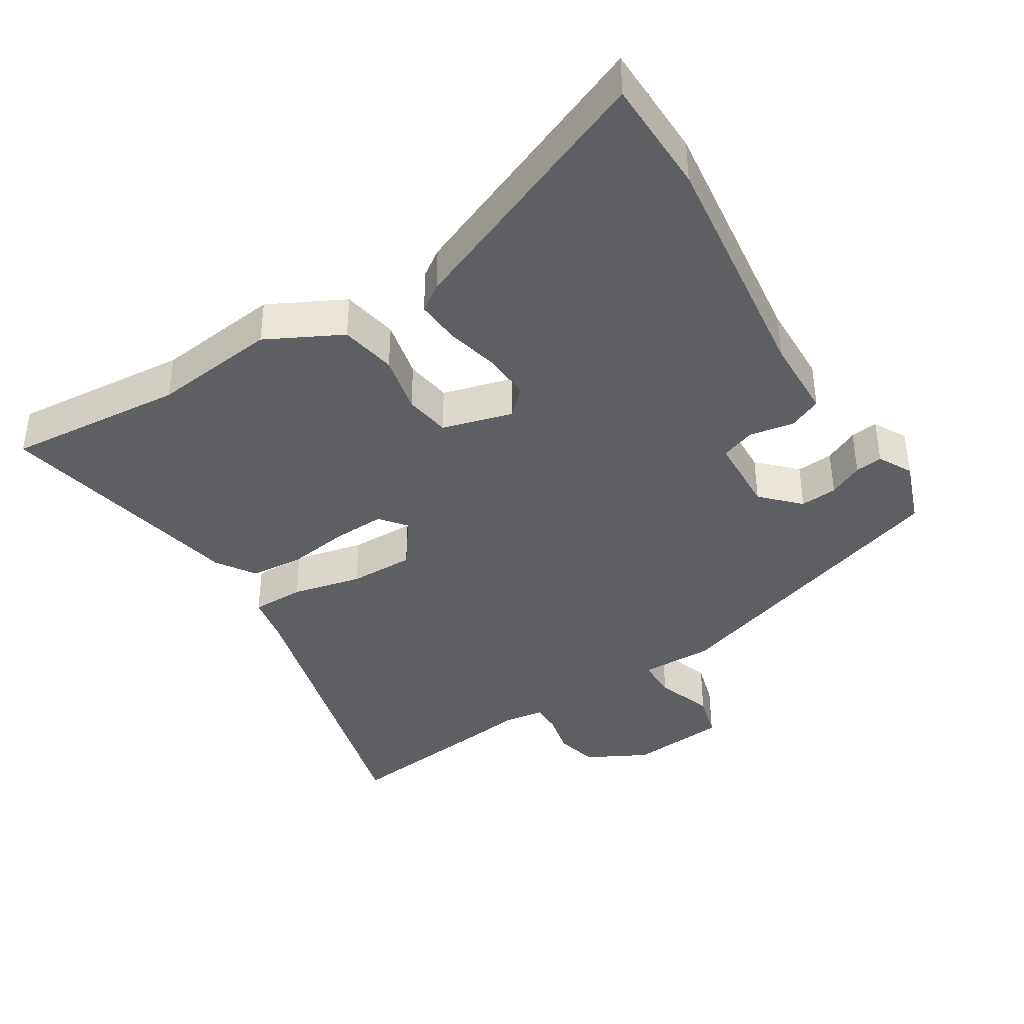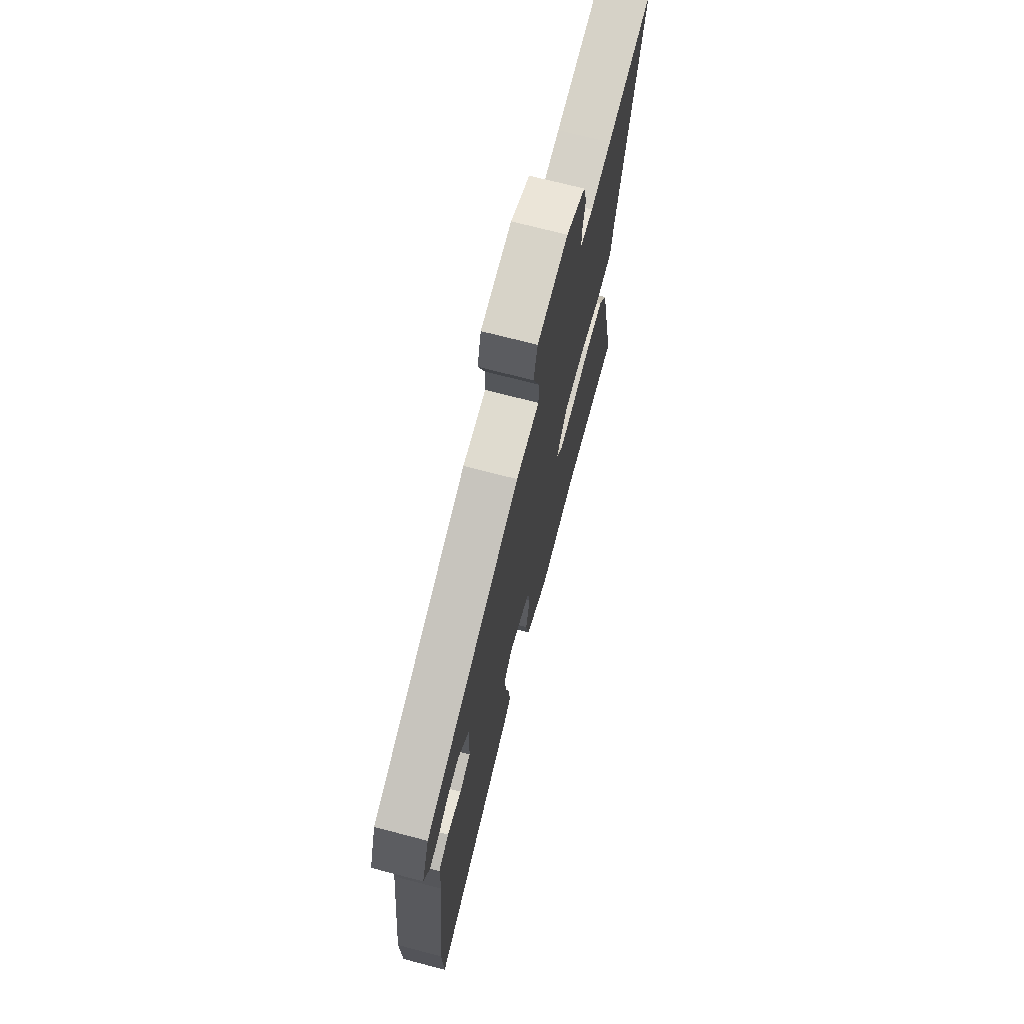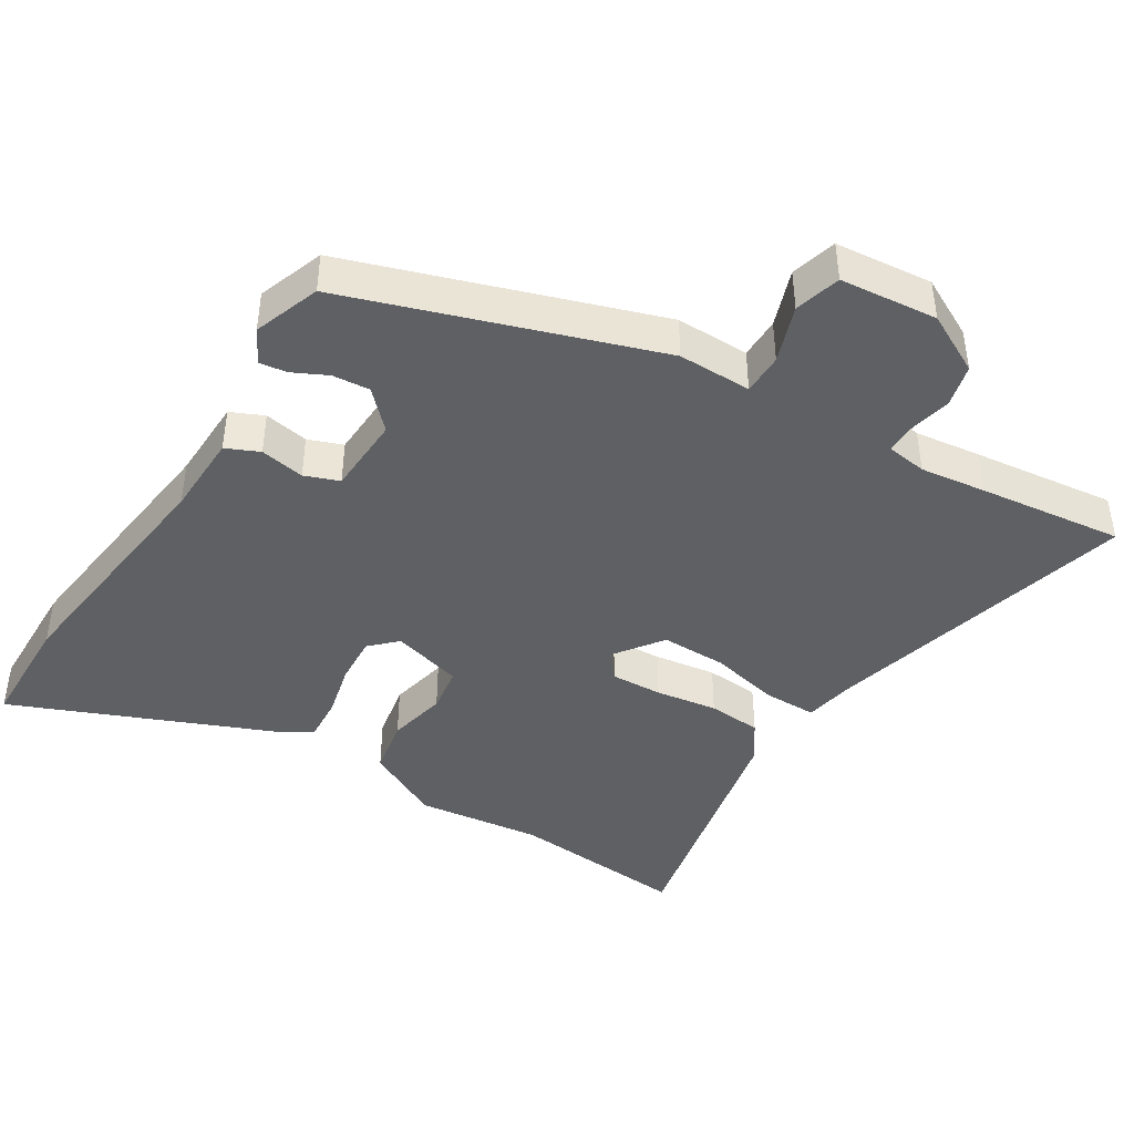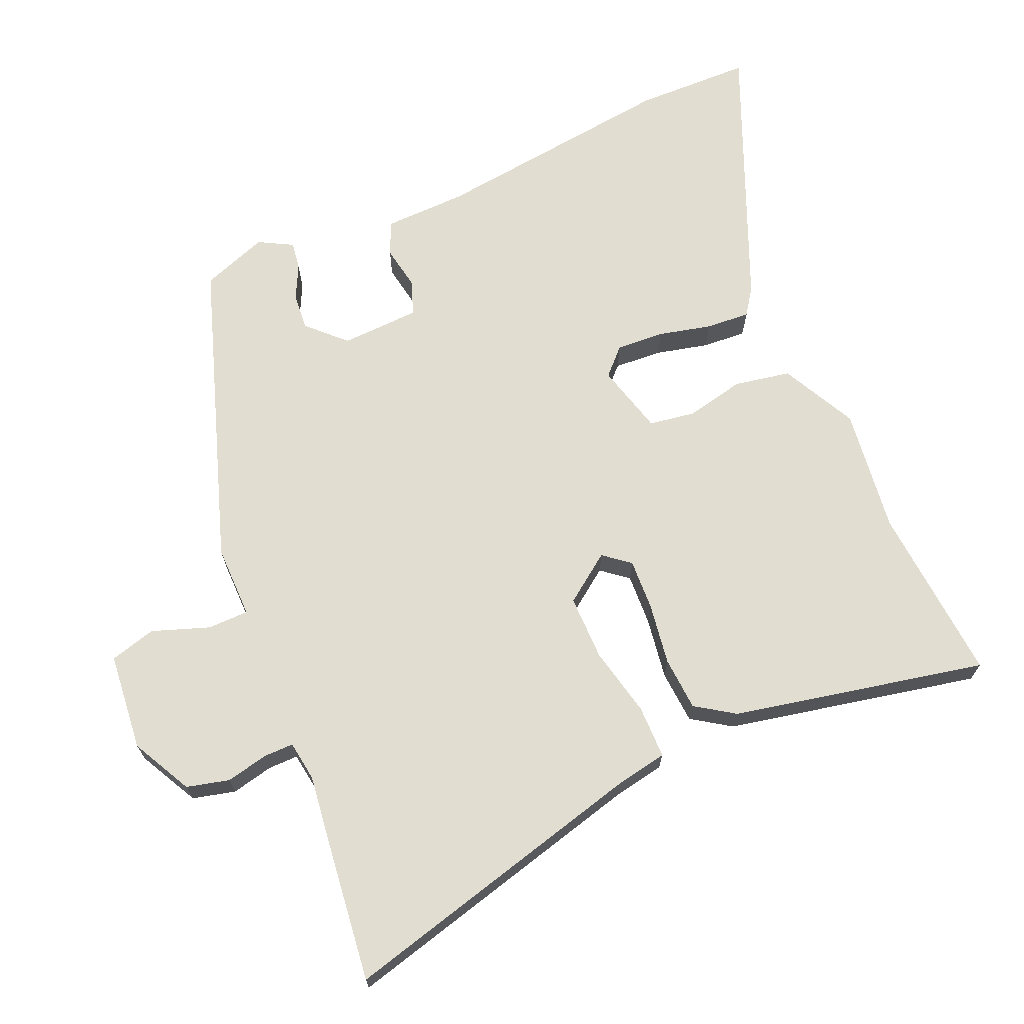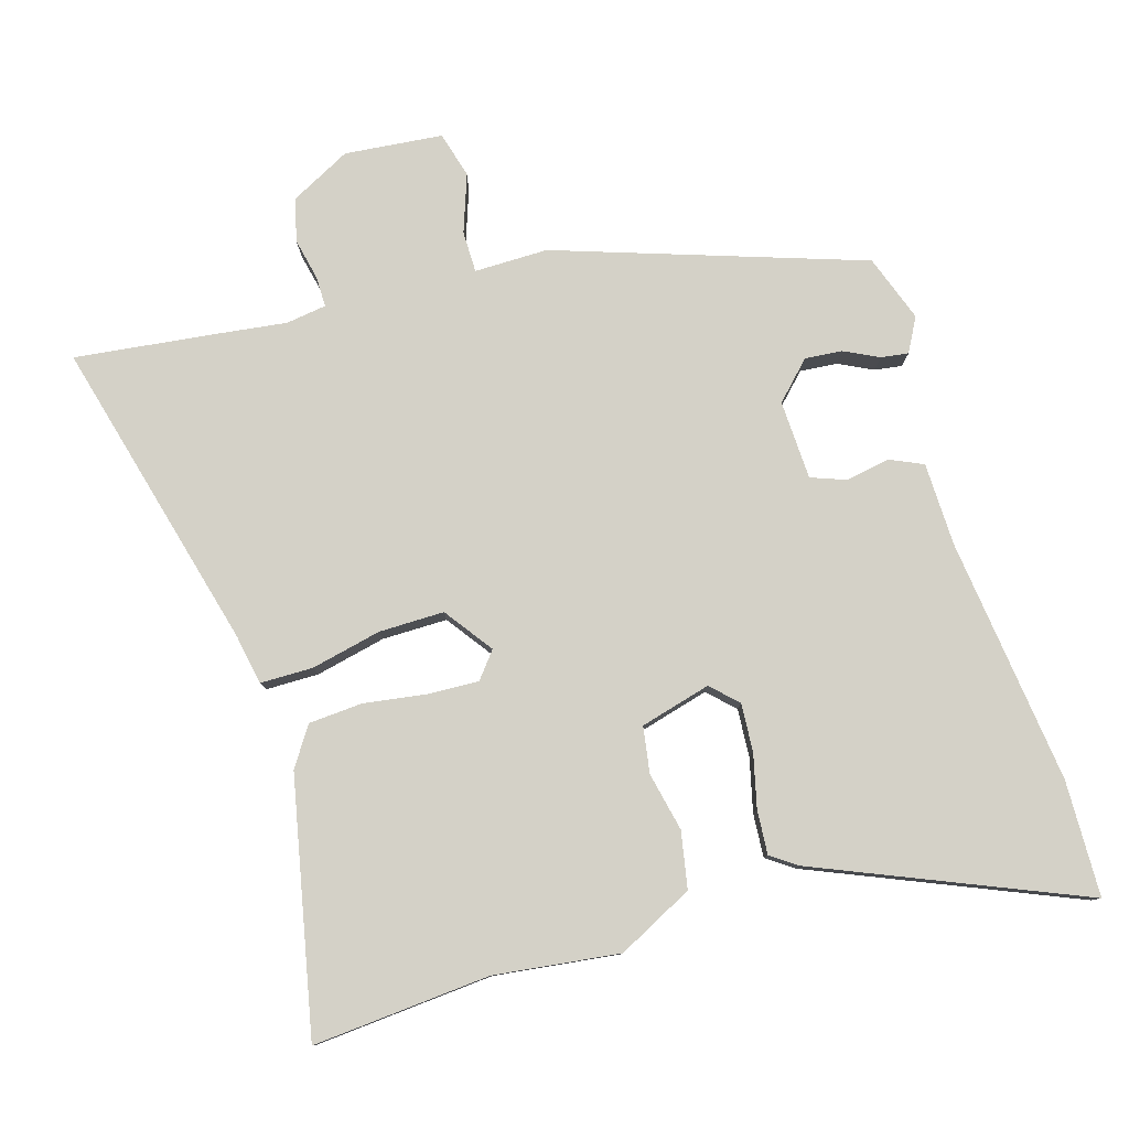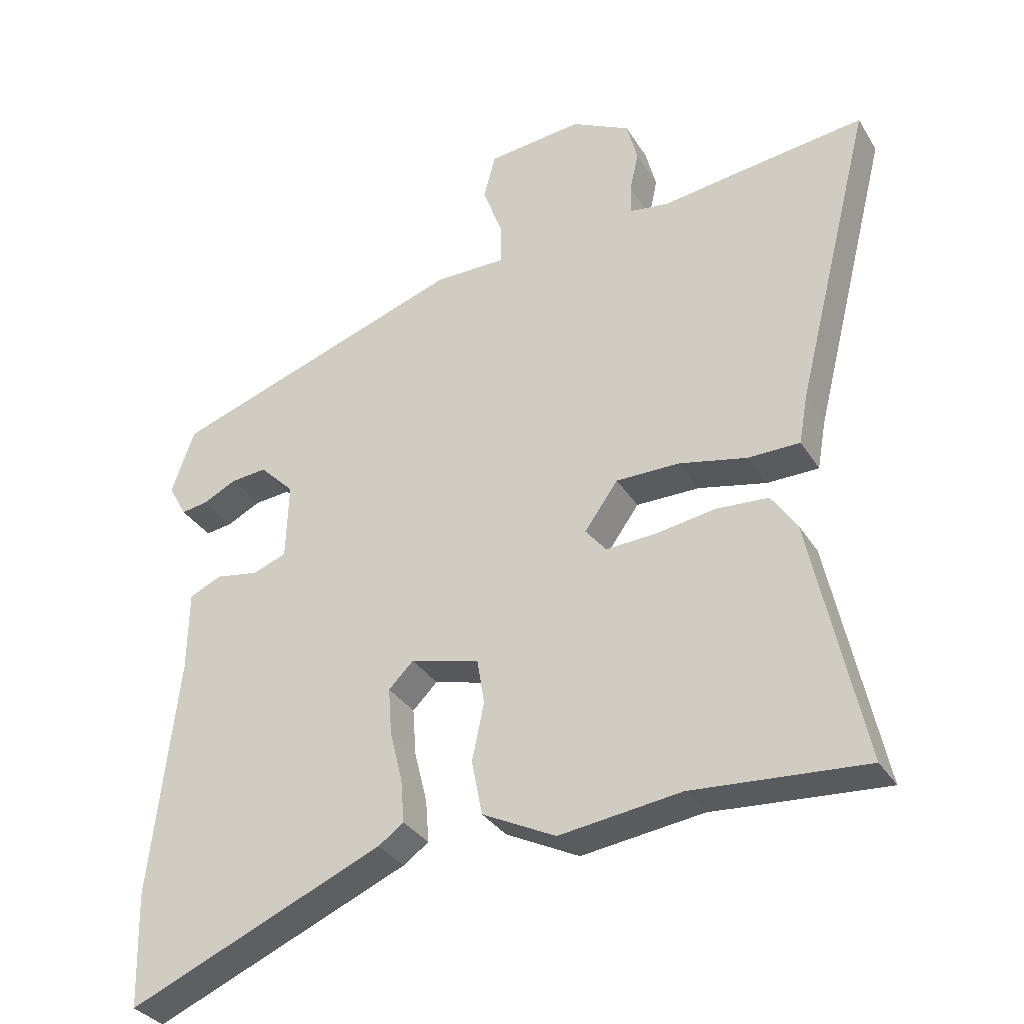
<metadata>
{"format":"obj","ext":"obj","renderer":"f3d","projection":"perspective","resolution":1024,"background":"white","views":[{"elev":-39.6,"azim":-148.7,"up":"+Y"},{"elev":70.4,"azim":-75.3,"up":"+Z"},{"elev":-43.1,"azim":-32.3,"up":"+Y"},{"elev":68.8,"azim":66.2,"up":"+Y"},{"elev":79.8,"azim":163.0,"up":"+Y"},{"elev":-32.8,"azim":27.1,"up":"+Z"}]}
</metadata>
<code>
v -0.48 0.07 0.323
v -0.037 0.07 0.475
v 0.07 0.07 0.475
v 0.07 0.07 0.535
v 0.04 0.07 0.618
v 0.058 0.07 0.685
v 0.2 0.07 0.7
v 0.288 0.07 0.655
v 0.304 0.07 0.593
v 0.291 0.07 0.532
v 0.291 0.07 0.488
v 0.35 0.07 0.48
v 0.445 0.07 0.493
v 0.656 0.07 0.52
v 0.541 0.07 0.064
v 0.528 0.07 -0.009
v 0.451 0.07 -0.01
v 0.349 0.07 0.012
v 0.254 0.07 0.012
v 0.204 0.07 -0.058
v 0.235 0.07 -0.096
v 0.31 0.07 -0.092
v 0.4 0.07 -0.078
v 0.478 0.07 -0.083
v 0.516 0.07 -0.139
v 0.595 0.07 -0.507
v 0.336 0.07 -0.488
v 0.154 0.07 -0.512
v 0.044 0.07 -0.457
v 0.028 0.07 -0.375
v 0.046 0.07 -0.289
v 0.035 0.07 -0.222
v -0.068 0.07 -0.195
v -0.105 0.07 -0.232
v -0.1 0.07 -0.302
v -0.081 0.07 -0.379
v -0.076 0.07 -0.443
v -0.114 0.07 -0.47
v -0.496 0.07 -0.633
v -0.501 0.07 -0.464
v -0.46 0.07 -0.105
v -0.458 0.07 0.016
v -0.41 0.07 0.038
v -0.345 0.07 0.027
v -0.295 0.07 0.046
v -0.291 0.07 0.161
v -0.343 0.07 0.213
v -0.397 0.07 0.208
v -0.447 0.07 0.183
v -0.487 0.07 0.177
v -0.514 0.07 0.226
v -0.48 0 0.323
v -0.037 0 0.475
v 0.07 0 0.475
v 0.07 0 0.535
v 0.04 0 0.618
v 0.058 0 0.685
v 0.2 0 0.7
v 0.288 0 0.655
v 0.304 0 0.593
v 0.291 0 0.532
v 0.291 0 0.488
v 0.35 0 0.48
v 0.445 0 0.493
v 0.656 0 0.52
v 0.541 0 0.064
v 0.528 0 -0.009
v 0.451 0 -0.01
v 0.349 0 0.012
v 0.254 0 0.012
v 0.204 0 -0.058
v 0.235 0 -0.096
v 0.31 0 -0.092
v 0.4 0 -0.078
v 0.478 0 -0.083
v 0.516 0 -0.139
v 0.595 0 -0.507
v 0.336 0 -0.488
v 0.154 0 -0.512
v 0.044 0 -0.457
v 0.028 0 -0.375
v 0.046 0 -0.289
v 0.035 0 -0.222
v -0.068 0 -0.195
v -0.105 0 -0.232
v -0.1 0 -0.302
v -0.081 0 -0.379
v -0.076 0 -0.443
v -0.114 0 -0.47
v -0.496 0 -0.633
v -0.501 0 -0.464
v -0.46 0 -0.105
v -0.458 0 0.016
v -0.41 0 0.038
v -0.345 0 0.027
v -0.295 0 0.046
v -0.291 0 0.161
v -0.343 0 0.213
v -0.397 0 0.208
v -0.447 0 0.183
v -0.487 0 0.177
v -0.514 0 0.226
f 48 49 50 51
f 47 48 51 1
f 41 42 43 44
f 41 44 45
f 40 41 45
f 39 40 45
f 38 39 45
f 35 36 37 38
f 34 35 38 45
f 33 34 45 46
f 28 29 30 31
f 27 28 31 32
f 26 27 32
f 25 26 32
f 22 23 24 25
f 21 22 25 32
f 20 21 32 33
f 15 16 17 18
f 15 18 19
f 12 13 14 15
f 11 12 15 19
f 10 11 19 20
f 8 9 10
f 4 5 6 7
f 3 4 7 8
f 47 1 2 3
f 46 47 3
f 10 20 33 46
f 3 8 10 46
f 102 101 100 99
f 52 102 99 98
f 95 94 93 92
f 96 95 92
f 96 92 91
f 96 91 90
f 96 90 89
f 89 88 87 86
f 96 89 86 85
f 97 96 85 84
f 82 81 80 79
f 83 82 79 78
f 83 78 77
f 83 77 76
f 76 75 74 73
f 83 76 73 72
f 84 83 72 71
f 69 68 67 66
f 70 69 66
f 66 65 64 63
f 70 66 63 62
f 71 70 62 61
f 61 60 59
f 58 57 56 55
f 59 58 55 54
f 54 53 52 98
f 54 98 97
f 97 84 71 61
f 97 61 59 54
f 1 52 53 2
f 2 53 54 3
f 3 54 55 4
f 4 55 56 5
f 5 56 57 6
f 6 57 58 7
f 7 58 59 8
f 8 59 60 9
f 9 60 61 10
f 10 61 62 11
f 11 62 63 12
f 12 63 64 13
f 13 64 65 14
f 14 65 66 15
f 15 66 67 16
f 16 67 68 17
f 17 68 69 18
f 18 69 70 19
f 19 70 71 20
f 20 71 72 21
f 21 72 73 22
f 22 73 74 23
f 23 74 75 24
f 24 75 76 25
f 25 76 77 26
f 26 77 78 27
f 27 78 79 28
f 28 79 80 29
f 29 80 81 30
f 30 81 82 31
f 31 82 83 32
f 32 83 84 33
f 33 84 85 34
f 34 85 86 35
f 35 86 87 36
f 36 87 88 37
f 37 88 89 38
f 38 89 90 39
f 39 90 91 40
f 40 91 92 41
f 41 92 93 42
f 42 93 94 43
f 43 94 95 44
f 44 95 96 45
f 45 96 97 46
f 46 97 98 47
f 47 98 99 48
f 48 99 100 49
f 49 100 101 50
f 50 101 102 51
f 51 102 52 1

</code>
